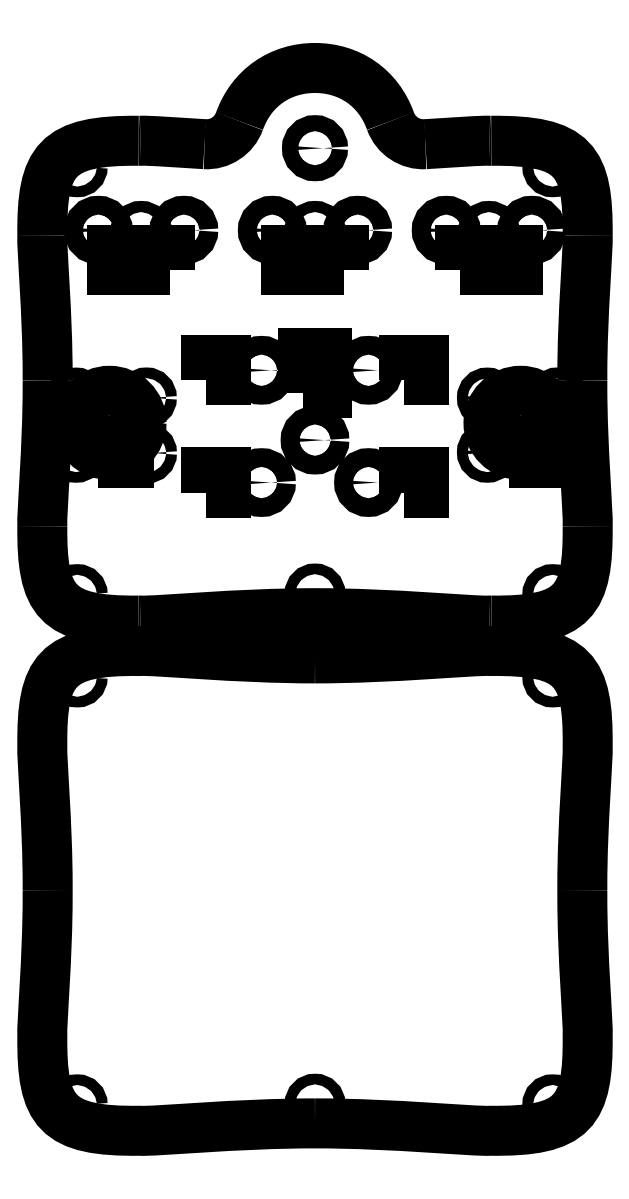
<metadata>
{"format":"dxf","ext":"dxf","renderer":"ezdxf+matplotlib","layout":"modelspace","background":"white","min_lineweight":24,"dpi":150}
</metadata>
<code>
0
SECTION
2
ENTITIES
0
INSERT
8
LAYER_1
2
BLOCK_2
10
0
20
0
30
0
0
INSERT
8
LAYER_1
2
BLOCK_3
10
0
20
0
30
0
0
INSERT
8
LAYER_1
2
BLOCK_4
10
0
20
0
30
0
0
INSERT
8
LAYER_1
2
BLOCK_5
10
0
20
0
30
0
0
INSERT
8
LAYER_1
2
BLOCK_6
10
0
20
0
30
0
0
INSERT
8
LAYER_1
2
BLOCK_7
10
0
20
0
30
0
0
INSERT
8
LAYER_1
2
BLOCK_8
10
0
20
0
30
0
0
INSERT
8
LAYER_1
2
BLOCK_9
10
0
20
0
30
0
0
INSERT
8
LAYER_1
2
BLOCK_10
10
0
20
0
30
0
0
INSERT
8
LAYER_1
2
BLOCK_11
10
0
20
0
30
0
0
INSERT
8
LAYER_1
2
BLOCK_12
10
0
20
0
30
0
0
INSERT
8
LAYER_1
2
BLOCK_13
10
0
20
0
30
0
0
INSERT
8
LAYER_1
2
BLOCK_14
10
0
20
0
30
0
0
INSERT
8
LAYER_1
2
BLOCK_15
10
0
20
0
30
0
0
INSERT
8
LAYER_1
2
BLOCK_16
10
0
20
0
30
0
0
INSERT
8
LAYER_1
2
BLOCK_17
10
0
20
0
30
0
0
INSERT
8
LAYER_1
2
BLOCK_18
10
0
20
0
30
0
0
INSERT
8
LAYER_1
2
BLOCK_19
10
0
20
0
30
0
0
INSERT
8
LAYER_1
2
BLOCK_20
10
0
20
0
30
0
0
INSERT
8
LAYER_1
2
BLOCK_21
10
0
20
0
30
0
0
INSERT
8
LAYER_1
2
BLOCK_22
10
0
20
0
30
0
0
INSERT
8
LAYER_1
2
BLOCK_23
10
0
20
0
30
0
0
INSERT
8
LAYER_1
2
BLOCK_24
10
0
20
0
30
0
0
INSERT
8
LAYER_1
2
BLOCK_25
10
0
20
0
30
0
0
INSERT
8
LAYER_1
2
BLOCK_26
10
0
20
0
30
0
0
INSERT
8
LAYER_1
2
BLOCK_27
10
0
20
0
30
0
0
INSERT
8
LAYER_1
2
BLOCK_28
10
0
20
0
30
0
0
INSERT
8
LAYER_1
2
BLOCK_29
10
0
20
0
30
0
0
INSERT
8
LAYER_1
2
BLOCK_30
10
0
20
0
30
0
0
INSERT
8
LAYER_1
2
BLOCK_31
10
0
20
0
30
0
0
INSERT
8
LAYER_1
2
BLOCK_32
10
0
20
0
30
0
0
INSERT
8
LAYER_1
2
BLOCK_33
10
0
20
0
30
0
0
INSERT
8
LAYER_1
2
BLOCK_34
10
0
20
0
30
0
0
INSERT
8
LAYER_1
2
BLOCK_35
10
0
20
0
30
0
0
INSERT
8
LAYER_1
2
BLOCK_36
10
0
20
0
30
0
0
INSERT
8
LAYER_1
2
BLOCK_37
10
0
20
0
30
0
0
INSERT
8
LAYER_1
2
BLOCK_38
10
0
20
0
30
0
0
INSERT
8
LAYER_1
2
BLOCK_39
10
0
20
0
30
0
0
INSERT
8
LAYER_1
2
BLOCK_40
10
0
20
0
30
0
0
INSERT
8
LAYER_1
2
BLOCK_41
10
0
20
0
30
0
0
INSERT
8
LAYER_1
2
BLOCK_42
10
0
20
0
30
0
0
INSERT
8
LAYER_1
2
BLOCK_43
10
0
20
0
30
0
0
INSERT
8
LAYER_1
2
BLOCK_44
10
0
20
0
30
0
0
INSERT
8
LAYER_1
2
BLOCK_45
10
0
20
0
30
0
0
INSERT
8
LAYER_1
2
BLOCK_46
10
0
20
0
30
0
0
INSERT
8
LAYER_1
2
BLOCK_47
10
0
20
0
30
0
0
INSERT
8
LAYER_1
2
BLOCK_48
10
0
20
0
30
0
0
INSERT
8
LAYER_1
2
BLOCK_49
10
0
20
0
30
0
0
INSERT
8
LAYER_1
2
BLOCK_50
10
0
20
0
30
0
0
INSERT
8
LAYER_1
2
BLOCK_51
10
0
20
0
30
0
0
INSERT
8
LAYER_1
2
BLOCK_52
10
0
20
0
30
0
0
INSERT
8
LAYER_1
2
BLOCK_53
10
0
20
0
30
0
0
INSERT
8
LAYER_1
2
BLOCK_54
10
0
20
0
30
0
0
INSERT
8
LAYER_1
2
BLOCK_55
10
0
20
0
30
0
0
INSERT
8
LAYER_1
2
BLOCK_56
10
0
20
0
30
0
0
INSERT
8
LAYER_1
2
BLOCK_57
10
0
20
0
30
0
0
INSERT
8
LAYER_1
2
BLOCK_58
10
0
20
0
30
0
0
INSERT
8
LAYER_1
2
BLOCK_59
10
0
20
0
30
0
0
INSERT
8
LAYER_1
2
BLOCK_60
10
0
20
0
30
0
0
INSERT
8
LAYER_1
2
BLOCK_61
10
0
20
0
30
0
0
INSERT
8
LAYER_1
2
BLOCK_62
10
0
20
0
30
0
0
INSERT
8
LAYER_1
2
BLOCK_63
10
0
20
0
30
0
0
INSERT
8
LAYER_1
2
BLOCK_64
10
0
20
0
30
0
0
INSERT
8
LAYER_1
2
BLOCK_65
10
0
20
0
30
0
0
INSERT
8
LAYER_1
2
BLOCK_66
10
0
20
0
30
0
0
INSERT
8
LAYER_1
2
BLOCK_67
10
0
20
0
30
0
0
INSERT
8
LAYER_1
2
BLOCK_68
10
0
20
0
30
0
0
INSERT
8
LAYER_1
2
BLOCK_69
10
0
20
0
30
0
0
INSERT
8
LAYER_1
2
BLOCK_70
10
0
20
0
30
0
0
INSERT
8
LAYER_1
2
BLOCK_71
10
0
20
0
30
0
0
INSERT
8
LAYER_1
2
BLOCK_72
10
0
20
0
30
0
0
INSERT
8
LAYER_1
2
BLOCK_73
10
0
20
0
30
0
0
INSERT
8
LAYER_1
2
BLOCK_74
10
0
20
0
30
0
0
INSERT
8
LAYER_1
2
BLOCK_75
10
0
20
0
30
0
0
INSERT
8
LAYER_1
2
BLOCK_76
10
0
20
0
30
0
0
INSERT
8
LAYER_1
2
BLOCK_77
10
0
20
0
30
0
0
INSERT
8
LAYER_1
2
BLOCK_78
10
0
20
0
30
0
0
INSERT
8
LAYER_1
2
BLOCK_79
10
0
20
0
30
0
0
INSERT
8
LAYER_1
2
BLOCK_80
10
0
20
0
30
0
0
INSERT
8
LAYER_1
2
BLOCK_81
10
0
20
0
30
0
0
INSERT
8
LAYER_1
2
BLOCK_82
10
0
20
0
30
0
0
INSERT
8
LAYER_1
2
BLOCK_83
10
0
20
0
30
0
0
INSERT
8
LAYER_1
2
BLOCK_84
10
0
20
0
30
0
0
INSERT
8
LAYER_1
2
BLOCK_85
10
0
20
0
30
0
0
INSERT
8
LAYER_1
2
BLOCK_86
10
0
20
0
30
0
0
INSERT
8
LAYER_1
2
BLOCK_87
10
0
20
0
30
0
0
INSERT
8
LAYER_1
2
BLOCK_88
10
0
20
0
30
0
0
ENDSEC
0
EOF

</code>
